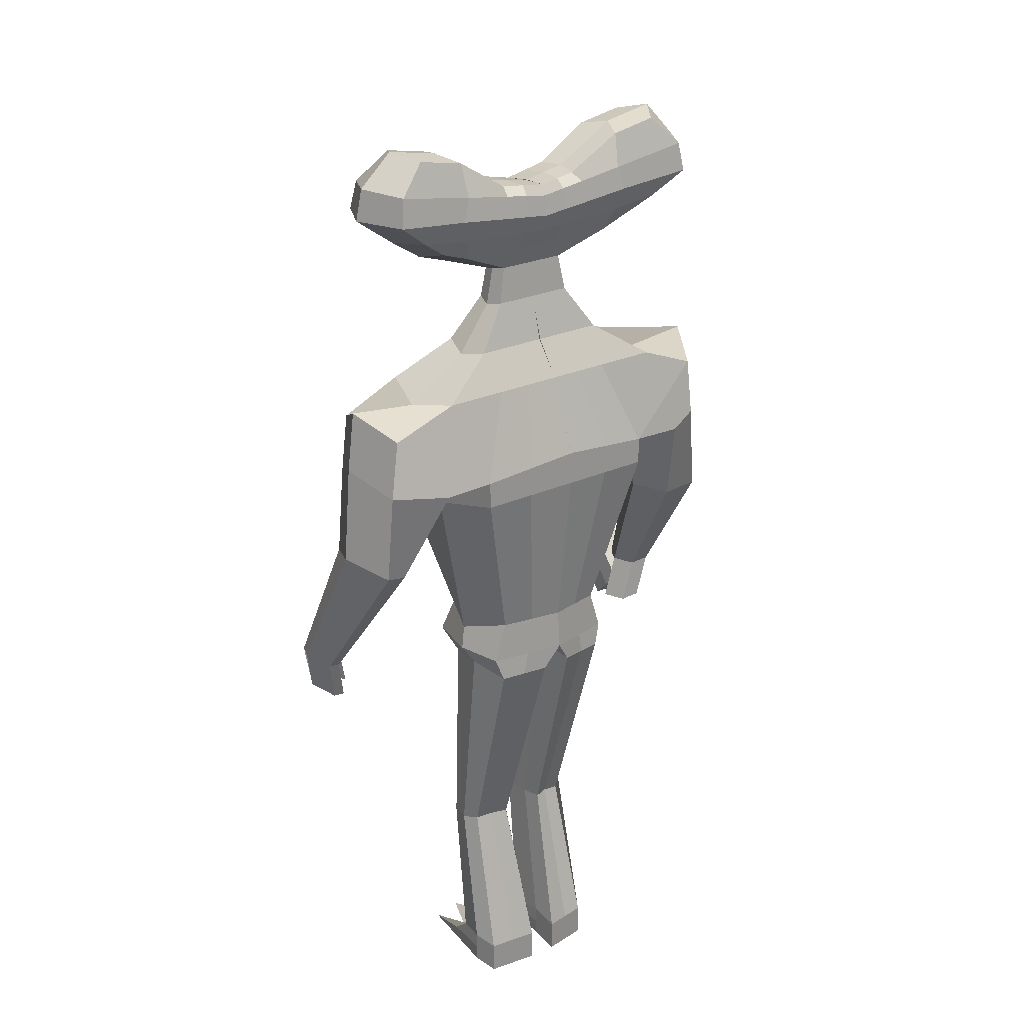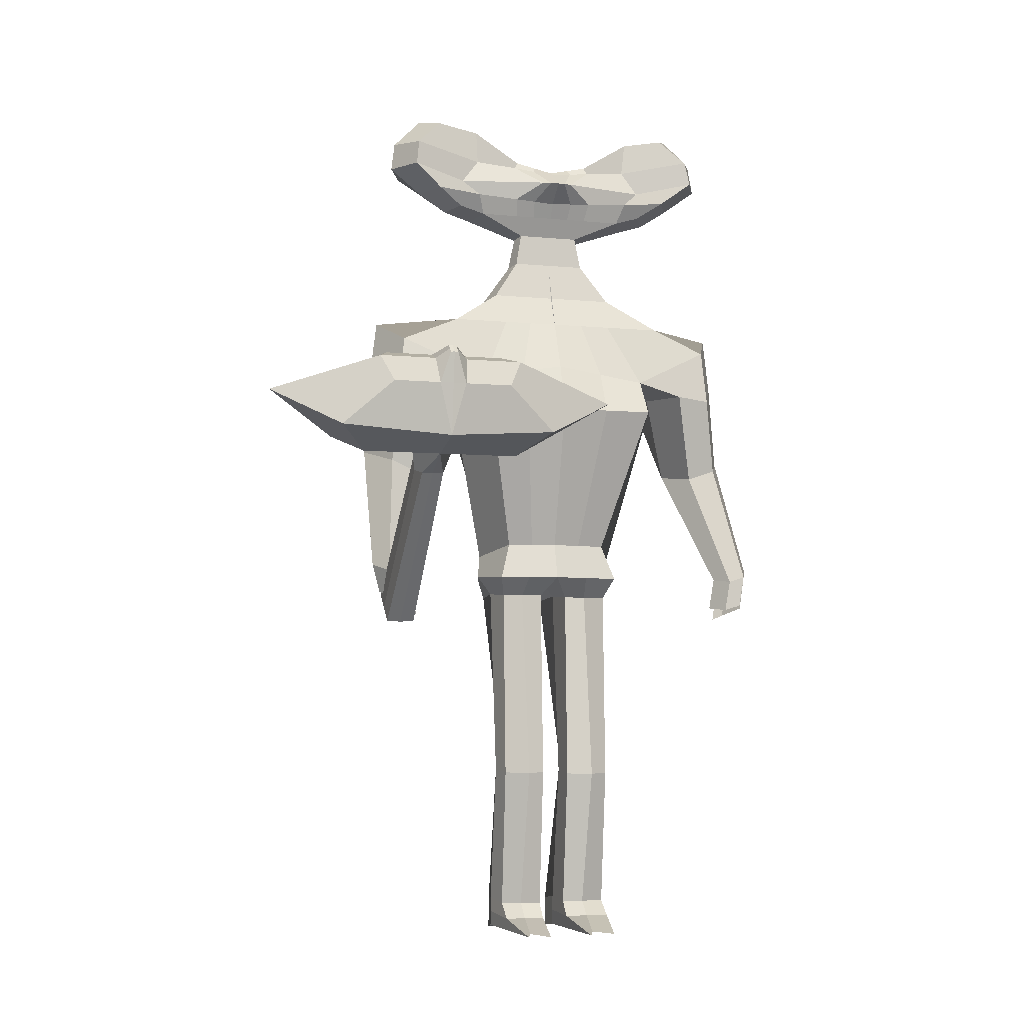
<metadata>
{"format":"obj","ext":"obj","renderer":"f3d","projection":"perspective","resolution":1024,"background":"white","views":[{"elev":24.6,"azim":142.8,"up":"+Y"},{"elev":-5.4,"azim":-17.5,"up":"+Y"}]}
</metadata>
<code>
o Cube
v -7.837 -5.277 0.3433
v -6.896 -5.277 0.3433
v -7.73 -0.5805 4.653
v -7.003 -0.5805 4.653
v -7.837 -6.246 1.327
v -6.896 -6.246 1.327
v -7.73 -1.478 5.564
v -7.003 -1.478 5.564
v -7.366 0.4795 5.079
v -7.366 -0.9374 6.517
v -7.366 1.977 5.418
v -7.366 -0.4962 7.928
v -7.8 2.253 7.011
v -6.933 2.253 7.011
v -7.8 1.182 8.098
v -6.933 1.182 8.098
v -7.492 2.431 7.952
v -7.241 2.431 7.952
v -7.492 2.173 8.214
v -7.241 2.173 8.214
v -6.929 -1.311 4.854
v -6.896 -5.762 0.835
v -7.837 -5.762 0.835
v -7.804 -1.311 4.854
v -6.593 -0.405 5.639
v -8.14 -0.405 5.639
v -6.844 2.013 7.822
v -7.889 2.013 7.822
v -7.241 2.302 8.083
v -7.492 2.302 8.083
v -7.366 -5.294 0.3241
v -7.366 -0.5819 4.648
v -7.366 -6.267 1.312
v -7.366 -1.483 5.563
v -7.366 2.263 7.017
v -7.366 1.188 8.108
v -7.367 2.442 7.961
v -7.367 2.183 8.224
v -7.367 2.313 8.093
v -7.366 -5.781 0.8179
v -9.954 0.4784 5.079
v -4.779 0.4784 5.079
v -9.954 -0.9366 6.516
v -4.779 -0.9366 6.516
v -10.92 1.71 5.686
v -3.815 1.71 5.686
v -10.92 -0.232 7.657
v -3.815 -0.232 7.657
v -9.325 2.253 7.011
v -5.408 2.253 7.011
v -9.325 1.182 8.098
v -5.408 1.182 8.098
v -3.869 -0.405 5.639
v -10.86 -0.405 5.639
v -1.585 0.9038 6.82
v -13.15 0.9038 6.82
v -5.004 2.013 7.822
v -9.729 2.013 7.822
v -4.501 9.394 -1.085
v -4.501 9.394 -2.446
v -5.391 12.42 -0.9329
v -5.391 12.42 -2.627
v -6.394 10.69 -0.3362
v -6.394 10.69 -3.116
v -6.265 11.56 -0.5084
v -6.265 11.56 -2.994
v -5.378 9.956 -0.7397
v -5.378 9.956 -2.791
v -3.637 9.124 -2.524
v -3.637 9.124 -1.007
v -3.949 12.15 -2.627
v -3.949 12.15 -0.9329
v -4.086 10.45 -2.987
v -4.45 10.32 -0.9984
v -3.862 11.15 -2.882
v -3.862 11.08 -1.022
v -3.862 9.789 -0.7397
v -3.862 9.789 -2.791
v -2.315 9.124 -2.524
v -2.315 9.124 -1.007
v -2.315 11.16 -2.524
v -2.315 11.16 -1.007
v -2.54 10.29 -2.987
v -1.534 10.29 -0.228
v -2.427 10.94 -2.882
v -2.427 10.94 -0.921
v -2.427 9.705 -0.7397
v -2.427 9.705 -2.791
v -4.926 9.259 -1.787
v -5.919 12.63 -1.809
v -1.014 11.01 -1.915
v -7.037 10.71 -1.647
v -6.894 11.67 -1.738
v -5.904 9.886 -1.798
v -4.31 12.33 -1.809
v -3.963 8.958 -1.789
v -2.488 11.23 -1.789
v -0.9898 7.369 -2.296
v -0.9898 7.369 -1.27
v -2.258 7.369 -2.296
v -2.258 7.369 -1.27
v -1.624 7.369 -2.296
v -1.624 7.369 -1.27
v -2.415 7.257 -1.799
v -1.519 8.459 -1.334
v -0.9799 8.459 -2.206
v -2.058 8.459 -1.334
v -2.191 8.364 -1.784
v -2.058 8.459 -2.206
v -1.519 8.459 -2.206
v -0.9799 8.459 -1.334
v -1.007 6.04 -2.664
v -1.007 6.04 -0.9124
v -3.172 6.04 -2.664
v -3.172 6.04 -0.9124
v -2.09 6.04 -2.664
v -2.09 6.04 -0.9124
v -3.439 5.849 -1.816
v -1.175 3.203 0.6589
v -1.175 2.568 -4.071
v -1.085 4.928 -3.322
v -1.085 4.928 -0.2552
v -4.876 4.928 -3.322
v -4.876 4.928 -0.2552
v -2.98 4.928 -3.322
v -2.98 4.928 -0.2552
v -5.342 4.593 -1.837
v -6.823 4.137 -3.191
v -6.823 4.137 -0.3805
v -3.999 2.351 -4.071
v -3.999 2.763 0.4992
v -7.519 4.842 -1.858
v -4.369 3.638 -1.858
v -1.137 -3.315 -3.547
v -1.137 -3.315 -0.1625
v -1.17 -3.685 -1.908
v -2.791 -3.315 -3.216
v -2.791 -3.315 -0.4938
v -3.503 -3.685 -1.908
v -1.234 1.547 1.312
v -3.999 1.547 1.312
v -1.175 1.547 -4.086
v -3.999 1.547 -4.086
v -4.369 1.047 -1.873
v -7.048 2.311 -3.191
v -7.048 2.311 -0.3807
v -5.569 2.311 -4.071
v -5.569 2.311 0.499
v -7.744 3.016 -1.858
v -5.161 2.457 -1.858
v -6.426 -0.6434 -2.816
v -7.26 -0.3541 -3.169
v -6.426 -0.6434 -0.7115
v -7.26 -0.3541 -0.3588
v -7.955 0.06171 -1.836
v -5.757 -0.4971 -1.836
v -7.291 -4.627 -0.1203
v -7.764 -4.463 -0.3203
v -7.291 -4.627 1.073
v -7.764 -4.463 1.273
v -8.158 -4.227 0.4356
v -6.912 -4.544 0.4356
v 2.515 9.394 -1.085
v 2.515 9.394 -2.446
v 3.406 12.42 -0.9329
v 3.406 12.42 -2.627
v -0.9928 9.124 -2.524
v -0.9928 9.124 -1.007
v -0.9928 11.05 -2.742
v -0.9928 10.88 -1.007
v 4.408 10.69 -0.3362
v 4.408 10.69 -3.116
v -0.9928 10.12 -2.967
v -0.9928 10.25 -0.043
v 4.28 11.56 -0.5084
v 4.28 11.56 -2.994
v -0.9928 10.73 -2.882
v -0.9928 10.73 -0.7397
v -0.9928 9.621 -0.7397
v 3.393 9.956 -0.7397
v 3.393 9.956 -2.791
v -0.9928 9.621 -2.791
v 1.652 9.124 -2.524
v 1.652 9.124 -1.007
v 1.963 12.15 -2.627
v 1.963 12.15 -0.9329
v 2.101 10.45 -2.987
v 2.464 10.32 -0.9984
v 1.876 11.15 -2.882
v 1.876 11.08 -1.022
v 1.876 9.789 -0.7397
v 1.876 9.789 -2.791
v 0.3295 9.124 -2.524
v 0.3295 9.124 -1.007
v 0.3295 11.16 -2.524
v 0.3295 11.16 -1.007
v 0.554 10.29 -2.987
v -0.4518 10.29 -0.228
v 0.4417 10.94 -2.882
v 0.4417 10.94 -0.921
v 0.4417 9.705 -0.7397
v 0.4417 9.705 -2.791
v 2.94 9.259 -1.787
v 3.934 12.63 -1.809
v -0.9719 11.01 -1.915
v 5.052 10.71 -1.647
v 4.908 11.67 -1.738
v 3.919 9.886 -1.798
v 2.325 12.33 -1.809
v 1.978 8.958 -1.789
v 0.5029 11.23 -1.789
v -0.9958 7.369 -2.296
v -0.9958 7.369 -1.27
v 0.2727 7.369 -2.296
v 0.2727 7.369 -1.27
v -0.3616 7.369 -2.296
v -0.3616 7.369 -1.27
v 0.4289 7.257 -1.799
v -0.4666 8.459 -1.334
v -1.006 8.459 -2.206
v 0.07255 8.459 -1.334
v 0.2053 8.364 -1.784
v 0.07255 8.459 -2.206
v -0.4666 8.459 -2.206
v -1.006 8.459 -1.334
v -0.9788 6.04 -2.664
v -0.9788 6.04 -0.9124
v 1.187 6.04 -2.664
v 1.187 6.04 -0.9124
v 0.1039 6.04 -2.664
v 0.1039 6.04 -0.9124
v 1.453 5.849 -1.816
v -1.175 3.203 0.6589
v -1.175 2.564 -4.071
v -1.085 4.928 -3.322
v -1.085 4.928 -0.2552
v 2.89 4.928 -3.322
v 2.89 4.928 -0.2552
v 0.9948 4.928 -3.322
v 0.9948 4.928 -0.2552
v 3.357 4.593 -1.837
v 4.838 4.137 -3.191
v 4.838 4.137 -0.3805
v 2.013 2.351 -4.071
v 2.013 2.763 0.4992
v 5.533 4.842 -1.858
v 2.384 3.638 -1.858
v -1.137 -3.315 -3.547
v -1.137 -3.315 -0.1625
v -1.17 -3.685 -1.908
v 0.8058 -3.315 -3.216
v 0.8058 -3.315 -0.4938
v 1.518 -3.685 -1.908
v -1.234 1.547 1.312
v 2.013 1.547 1.312
v -1.175 1.547 -4.086
v 2.013 1.547 -4.086
v 2.384 1.047 -1.873
v 5.063 2.311 -3.191
v 5.063 2.311 -0.3807
v 3.583 2.311 -4.071
v 3.583 2.311 0.499
v 5.758 3.016 -1.858
v 3.176 2.457 -1.858
v 4.44 -0.6434 -2.816
v 5.274 -0.3541 -3.169
v 4.44 -0.6434 -0.7115
v 5.274 -0.3541 -0.3588
v 5.97 0.06171 -1.836
v 3.772 -0.4971 -1.836
v 5.306 -4.627 -0.1203
v 5.778 -4.463 -0.3203
v 5.306 -4.627 1.073
v 5.778 -4.463 1.273
v 6.173 -4.227 0.4356
v 4.926 -4.544 0.4356
v -1.152 -4.521 -3.629
v -1.152 -4.521 0.1967
v -1.192 -4.432 -1.921
v -3.159 -4.521 -3.227
v -3.159 -4.521 -0.2051
v -3.563 -4.432 -1.921
v -1.152 -4.521 -3.629
v -1.152 -4.521 0.1967
v -1.192 -4.432 -1.921
v 1.205 -4.521 -3.227
v 1.205 -4.521 -0.2051
v 1.609 -4.432 -1.921
v -1.581 -5.07 -1.911
v -1.546 -5.159 -3.559
v -2.918 -5.159 -3.355
v -1.546 -5.159 -0.5676
v -2.918 -5.159 -0.7723
v -3.077 -5.07 -1.911
v -1.578 -11.53 -1.207
v -1.785 -11.62 -1.67
v -2.672 -11.62 -1.578
v -1.542 -11.62 -0.3241
v -2.914 -11.62 -0.5289
v -3.073 -11.53 -1.207
v -1.563 -16.27 -1.903
v -1.527 -16.36 -2.893
v -2.899 -16.36 -2.688
v -1.527 -16.36 -0.8006
v -2.899 -16.36 -1.005
v -3.06 -16.21 -1.903
v -0.6345 -5.122 -1.915
v -0.5987 -5.211 -3.561
v 0.9574 -5.211 -3.357
v -0.5987 -5.211 -0.5695
v 0.9574 -5.211 -0.7742
v 1.116 -5.122 -1.915
v -0.6477 -11.58 -1.205
v -0.3861 -11.67 -1.668
v 0.7185 -11.67 -1.464
v -0.6119 -11.67 -0.3231
v 0.9442 -11.67 -0.5278
v 1.104 -11.58 -1.205
v -0.6603 -16.25 -1.901
v -0.6245 -16.34 -2.892
v 0.9316 -16.34 -2.687
v -0.6245 -16.34 -0.7997
v 0.9316 -16.34 -1.004
v 1.092 -16.25 -1.901
v 4.951 -6.001 0.2314
v 5.423 -5.837 0.03136
v 5.818 -5.602 0.7873
v 5.135 -5.675 1.041
v 5.607 -5.511 1.241
v 4.756 -5.592 0.4037
v -7.054 -5.592 1.135
v -7.527 -5.428 1.335
v -7.921 -5.192 0.4978
v -6.951 -6.021 -0.05068
v -7.424 -5.857 -0.2507
v -6.572 -5.938 0.5052
v -1.569 -17.27 -1.897
v -1.533 -17.36 -2.887
v -2.905 -17.36 -2.683
v -1.828 -17.36 1.395
v -2.592 -17.36 1.191
v -3.065 -17.21 -1.897
v -0.6656 -17.25 -1.895
v -0.6299 -17.34 -2.886
v 0.9262 -17.34 -2.682
v -0.3174 -17.34 1.396
v 0.6306 -17.34 1.192
v 1.087 -17.25 -1.895
v 1.09 -16.73 -1.898
v 0.929 -16.82 -2.685
v -0.6271 -16.82 -2.889
v -0.6629 -16.73 -1.898
v -0.6271 -16.82 -0.4059
v 0.929 -16.82 -0.4134
v -2.902 -16.86 -2.685
v -1.53 -16.86 -2.89
v -3.063 -16.71 -1.9
v -2.902 -16.86 -0.412
v -1.53 -16.86 -0.4045
v -1.566 -16.77 -1.9
v -0.3316 9.124 -2.524
v -0.3316 9.124 -1.007
v -0.3316 11.1 -2.633
v -0.3316 11.02 -1.007
v -0.2194 10.2 -2.977
v -0.7223 10.27 -0.1355
v -0.2755 10.83 -2.882
v -0.2755 10.83 -0.8303
v -0.2755 9.663 -0.7397
v -0.2755 9.663 -2.791
v -0.2345 11.12 -1.852
v -0.6787 7.369 -2.296
v -0.6787 7.369 -1.27
v -0.7361 8.459 -2.206
v -0.7361 8.459 -1.334
v -0.4374 6.04 -2.664
v -0.4374 6.04 -0.9124
v -0.04516 4.928 -3.322
v -0.04516 4.928 -0.2552
v 0.4194 2.457 -4.071
v 0.4194 2.983 0.579
v -0.1657 -3.315 -3.382
v -0.1657 -3.315 -0.3282
v 0.4194 1.547 -4.086
v 0.3897 1.547 1.312
v 0.02659 -4.521 -3.428
v 0.02659 -4.521 -0.004186
v 0.1793 -5.211 -3.459
v 0.1793 -5.211 -0.6719
v 0.1662 -11.67 -1.514
v 0.1662 -11.67 0.1614
v 0.1535 -16.34 -2.79
v 0.1535 -16.34 -0.902
v 0.1482 -17.34 -2.784
v 0.1482 -17.34 0.2271
v 0.2106 -17.25 -1.895
v 0.151 -16.82 -0.4097
v 0.151 -16.82 -2.787
v -1.654 9.124 -2.524
v -1.654 9.124 -1.007
v -1.654 11.1 -2.633
v -1.654 11.02 -1.007
v -1.766 10.2 -2.977
v -1.263 10.27 -0.1355
v -1.71 10.83 -2.882
v -1.71 10.83 -0.8303
v -1.71 9.663 -0.7397
v -1.71 9.663 -2.791
v -1.751 11.12 -1.852
v -1.307 7.369 -2.296
v -1.307 7.369 -1.27
v -1.249 8.459 -2.206
v -1.249 8.459 -1.334
v -1.548 6.04 -2.664
v -1.548 6.04 -0.9124
v -2.033 4.928 -3.322
v -2.033 4.928 -0.2552
v -2.587 2.46 -4.071
v -2.587 2.983 0.579
v -1.964 -3.315 -3.382
v -1.964 -3.315 -0.3282
v -2.587 1.547 -4.086
v -2.616 1.547 1.312
v -2.155 -4.521 -3.428
v -2.155 -4.521 -0.004186
v -2.232 -5.159 -3.457
v -2.232 -5.159 -0.6699
v -2.228 -11.62 -1.515
v -2.228 -11.62 0.1603
v -2.213 -16.36 -2.791
v -2.213 -16.36 -0.903
v -2.219 -17.36 -2.785
v -2.219 -17.36 0.2262
v -2.317 -17.24 -1.897
v -2.216 -16.86 -0.4083
v -2.216 -16.86 -2.788
f 40 22 6 33
f 31 2 22 40
f 1 31 40 23
f 23 40 33 5
f 96 70 59 89
f 95 90 61 72
f 76 72 61 65
f 93 90 62 66
f 78 69 60 68
f 75 73 64 66
f 94 92 64 68
f 77 74 63 67
f 71 75 66 62
f 92 93 66 64
f 74 76 65 63
f 70 77 67 59
f 89 94 68 60
f 73 78 68 64
f 83 88 78 73
f 80 87 77 70
f 84 86 76 74
f 81 85 75 71
f 87 84 74 77
f 85 83 73 75
f 88 79 69 78
f 86 82 72 76
f 97 95 72 82
f 105 107 101 103
f 413 105 103 411
f 406 402 82 86
f 408 399 79 88
f 405 403 83 85
f 407 404 84 87
f 401 405 85 81
f 404 406 86 84
f 400 407 87 80
f 403 408 88 83
f 107 108 104 101
f 81 71 95 97
f 59 67 94 89
f 63 65 93 92
f 67 63 92 94
f 109 110 102 100
f 65 61 90 93
f 71 62 90 95
f 69 96 89 60
f 100 102 116 114
f 410 98 112 414
f 108 109 100 104
f 412 106 98 410
f 399 167 106 412
f 96 69 109 108
f 69 79 110 109
f 70 96 108 107
f 400 80 105 413
f 80 70 107 105
f 414 112 121 416
f 117 115 124 126
f 411 103 117 415
f 103 101 115 117
f 416 121 120 418
f 126 124 129 131
f 417 126 131 419
f 114 116 125 123
f 415 117 126 417
f 129 132 149 146
f 423 141 138 421
f 132 128 145 149
f 123 125 130 128
f 250 248 283 285
f 420 134 277 424
f 144 143 137 139
f 422 142 134 420
f 141 144 139 138
f 131 133 144 141
f 418 120 142 422
f 133 130 143 144
f 419 131 141 423
f 145 147 151 152
f 149 145 152 155
f 128 130 147 145
f 130 133 150 147
f 133 131 148 150
f 131 129 146 148
f 154 155 161 160
f 153 154 160 159
f 150 148 153 156
f 147 150 156 151
f 148 146 154 153
f 146 149 155 154
f 162 159 160 161
f 157 162 161 158
f 155 152 158 161
f 152 151 157 158
f 156 153 159 162
f 151 156 162 157
f 210 203 163 184
f 209 186 165 204
f 190 175 165 186
f 207 176 166 204
f 192 181 164 183
f 189 176 172 187
f 208 181 172 206
f 191 180 171 188
f 185 166 176 189
f 206 172 176 207
f 188 171 175 190
f 184 163 180 191
f 203 164 181 208
f 187 172 181 192
f 197 187 192 202
f 194 184 191 201
f 198 188 190 200
f 195 185 189 199
f 201 191 188 198
f 199 189 187 197
f 202 192 183 193
f 200 190 186 196
f 211 196 186 209
f 219 217 215 221
f 375 373 217 219
f 368 200 196 364
f 370 202 193 361
f 367 199 197 365
f 369 201 198 366
f 363 195 199 367
f 366 198 200 368
f 362 194 201 369
f 365 197 202 370
f 221 215 218 222
f 195 211 209 185
f 163 203 208 180
f 171 206 207 175
f 180 208 206 171
f 223 214 216 224
f 175 207 204 165
f 185 209 204 166
f 183 164 203 210
f 214 228 230 216
f 372 376 226 212
f 222 218 214 223
f 374 372 212 220
f 361 374 220 167
f 210 222 223 183
f 183 223 224 193
f 184 221 222 210
f 362 375 219 194
f 194 219 221 184
f 376 378 235 226
f 231 240 238 229
f 373 377 231 217
f 217 231 229 215
f 378 380 234 235
f 240 245 243 238
f 379 381 245 240
f 228 237 239 230
f 377 379 240 231
f 243 260 263 246
f 385 383 252 255
f 246 263 259 242
f 237 242 244 239
f 136 135 278 279
f 251 253 288 286
f 258 253 251 257
f 384 382 248 256
f 255 252 253 258
f 245 255 258 247
f 380 384 256 234
f 247 258 257 244
f 381 385 255 245
f 259 266 265 261
f 263 269 266 259
f 242 259 261 244
f 244 261 264 247
f 247 264 262 245
f 245 262 260 243
f 268 274 275 269
f 267 273 274 268
f 264 270 267 262
f 261 265 270 264
f 262 267 268 260
f 260 268 269 263
f 274 273 276 271 272 275
f 269 275 272 266
f 266 272 271 265
f 270 276 273 267
f 265 271 276 270
f 424 277 290 426
f 282 280 291 294
f 286 288 312 309
f 288 287 311 312
f 249 250 285 284
f 138 139 282 281
f 421 138 281 425
f 382 251 286 386
f 253 252 287 288
f 139 137 280 282
f 383 249 284 387
f 134 136 279 277
f 289 292 298 295
f 426 290 296 428
f 279 278 292 289
f 425 281 293 427
f 277 279 289 290
f 281 282 294 293
f 299 300 306 305
f 296 295 301 302
f 427 293 299 429
f 290 289 295 296
f 293 294 300 299
f 294 291 297 300
f 352 351 344 343
f 358 357 342 341
f 300 297 303 306
f 428 296 302 430
f 295 298 304 301
f 429 299 305 431
f 309 312 318 315
f 312 311 317 318
f 386 286 309 388
f 284 285 307 310
f 387 284 310 389
f 285 283 308 307
f 391 316 322 393
f 316 313 319 322
f 388 309 315 390
f 310 307 313 316
f 389 310 316 391
f 307 308 314 313
f 350 349 348 345
f 436 356 338 432
f 313 314 320 319
f 318 317 323 324
f 315 318 324 321
f 390 315 321 392
f 272 275 327 326
f 271 272 326 325
f 273 276 330 328
f 273 274 329 328
f 161 160 332 333
f 160 159 331 332
f 157 162 336 334
f 158 157 334 335
f 434 433 341 342
f 432 434 342 339
f 396 348 347 395
f 394 345 348 396
f 435 358 341 433
f 353 352 343 346
f 357 355 339 342
f 398 350 345 394
f 356 360 337 338
f 349 354 347 348
f 397 353 346 395
f 360 359 340 337
f 393 322 353 397
f 324 323 354 349
f 392 321 350 398
f 322 319 352 353
f 321 324 349 350
f 319 320 351 352
f 301 304 359 360
f 302 301 360 356
f 306 303 355 357
f 431 305 358 435
f 430 302 356 436
f 305 306 357 358
f 320 392 398 351
f 323 393 397 354
f 354 397 395 347
f 351 398 394 344
f 344 394 396 343
f 343 396 395 346
f 314 390 392 320
f 311 389 391 317
f 308 388 390 314
f 317 391 393 323
f 287 387 389 311
f 283 386 388 308
f 252 383 387 287
f 248 382 386 283
f 233 254 385 381
f 244 257 384 380
f 257 251 382 384
f 254 249 383 385
f 227 236 379 377
f 236 233 381 379
f 239 244 380 378
f 213 227 377 373
f 230 239 378 376
f 168 225 375 362
f 193 224 374 361
f 224 216 372 374
f 216 230 376 372
f 173 365 370 182
f 168 362 369 179
f 174 366 368 178
f 169 363 367 177
f 179 369 366 174
f 177 367 365 173
f 182 370 361 167
f 178 368 364 170
f 225 213 373 375
f 303 430 436 355
f 304 431 435 359
f 359 435 433 340
f 338 337 434 432
f 337 340 433 434
f 355 436 432 339
f 298 429 431 304
f 297 428 430 303
f 292 427 429 298
f 278 425 427 292
f 291 426 428 297
f 135 421 425 278
f 280 424 426 291
f 119 419 423 140
f 130 418 422 143
f 143 422 420 137
f 137 420 424 280
f 140 423 421 135
f 113 415 417 122
f 122 417 419 119
f 125 416 418 130
f 99 411 415 113
f 116 414 416 125
f 168 400 413 111
f 79 399 412 110
f 110 412 410 102
f 102 410 414 116
f 173 182 408 403
f 168 179 407 400
f 174 178 406 404
f 169 177 405 401
f 179 174 404 407
f 177 173 403 405
f 182 167 399 408
f 178 170 402 406
f 111 413 411 99
f 21 4 9 25
f 11 9 41 45
f 24 7 10 26
f 34 8 10
f 32 3 9
f 11 14 50 46
f 10 12 47 43
f 27 14 18 29
f 11 13 35
f 28 13 49 58
f 12 16 36
f 39 30 19 38
f 35 13 17 37
f 28 15 19 30
f 36 16 20 38
f 13 28 30 17
f 37 17 30 39
f 15 28 58 51
f 16 27 29 20
f 27 16 52 57
f 9 26 54 41
f 3 24 26 9
f 14 27 57 50
f 8 21 25 10
f 18 37 39 29
f 15 36 38 19
f 14 35 37 18
f 29 39 38 20
f 12 36 15
f 11 35 14
f 4 32 9
f 7 34 10
f 54 43 47 56
f 55 46 50 57
f 53 42 46 55
f 56 47 51 58
f 45 56 58 49
f 44 53 55 48
f 48 55 57 52
f 41 54 56 45
f 16 12 48 52
f 25 9 42 53
f 12 10 44 48
f 13 11 45 49
f 26 10 43 54
f 9 11 46 42
f 12 15 51 47
f 10 25 53 44
f 33 6 8 34
f 22 21 8 6
f 24 23 5 7
f 3 1 23 24
f 2 4 21 22
f 5 33 34 7
f 1 3 32 31
f 31 32 4 2
f 409 97 82 402
f 401 81 97 409
f 104 100 114 118
f 118 114 123 127
f 115 118 127 124
f 101 104 118 115
f 127 123 128 132
f 124 127 132 129
f 371 364 196 211
f 363 371 211 195
f 218 232 228 214
f 232 241 237 228
f 229 238 241 232
f 215 229 232 218
f 241 246 242 237
f 238 243 246 241
f 169 205 371 363
f 205 170 364 371
f 169 401 409 91
f 91 409 402 170

</code>
